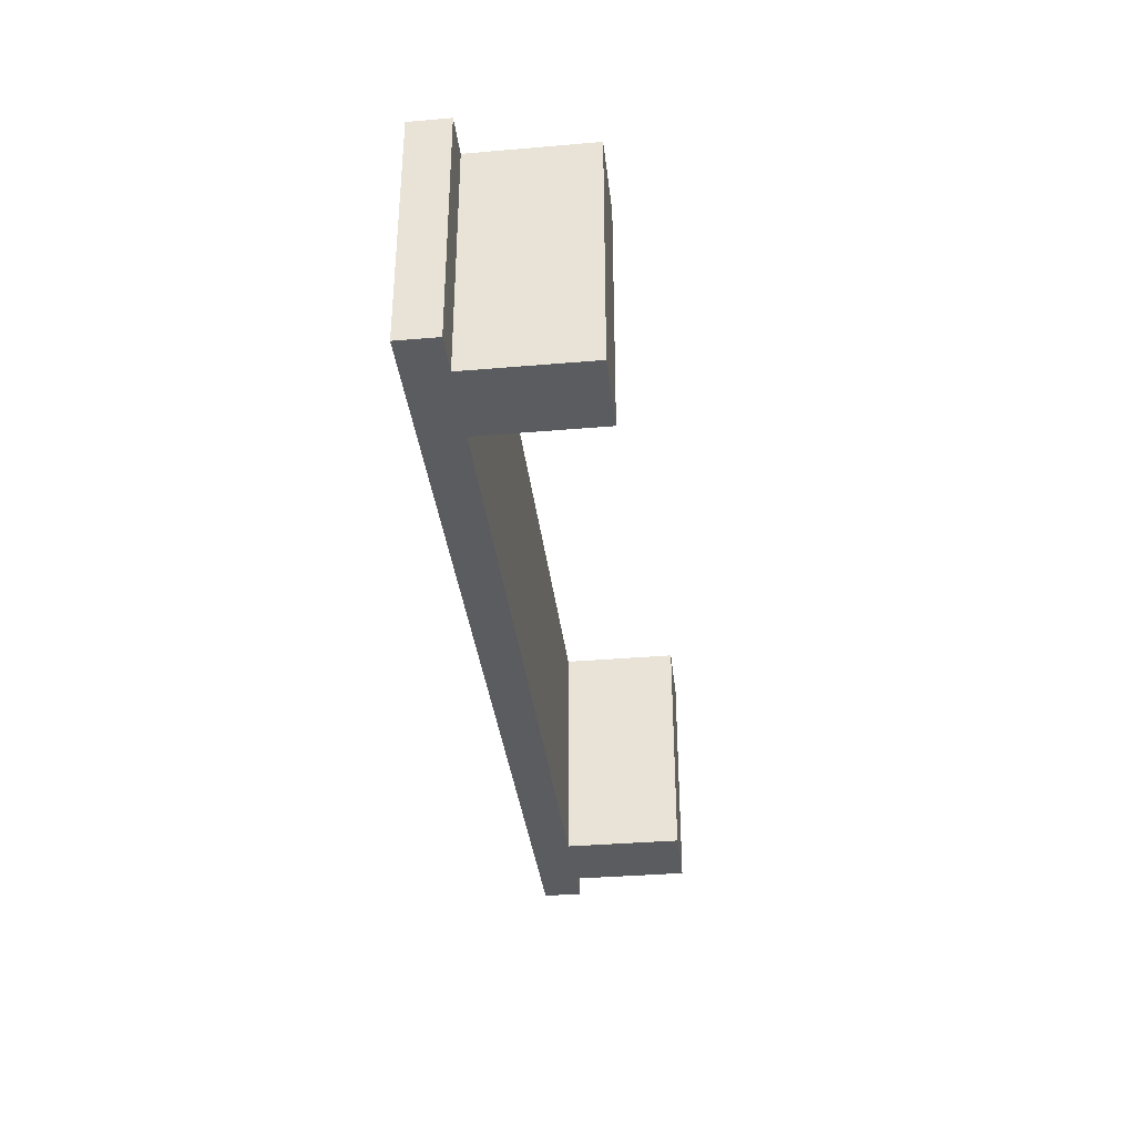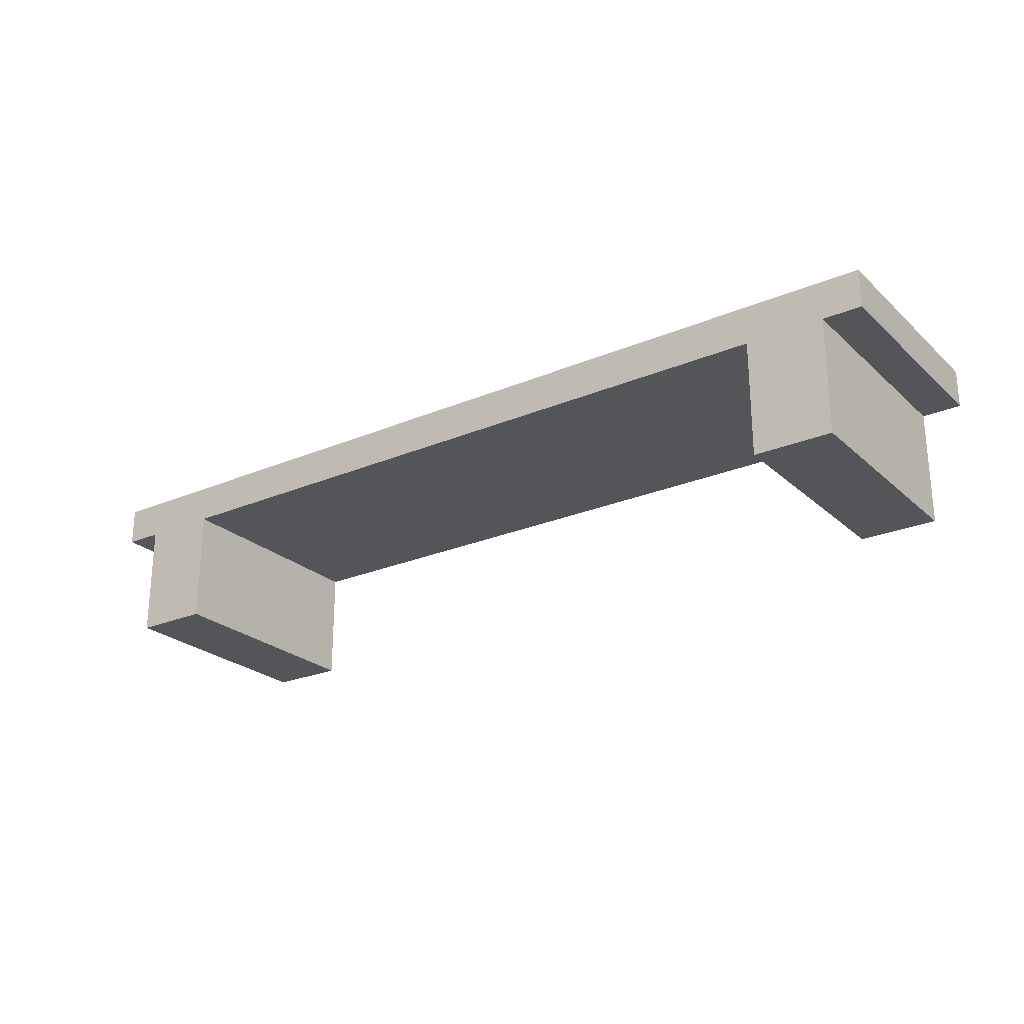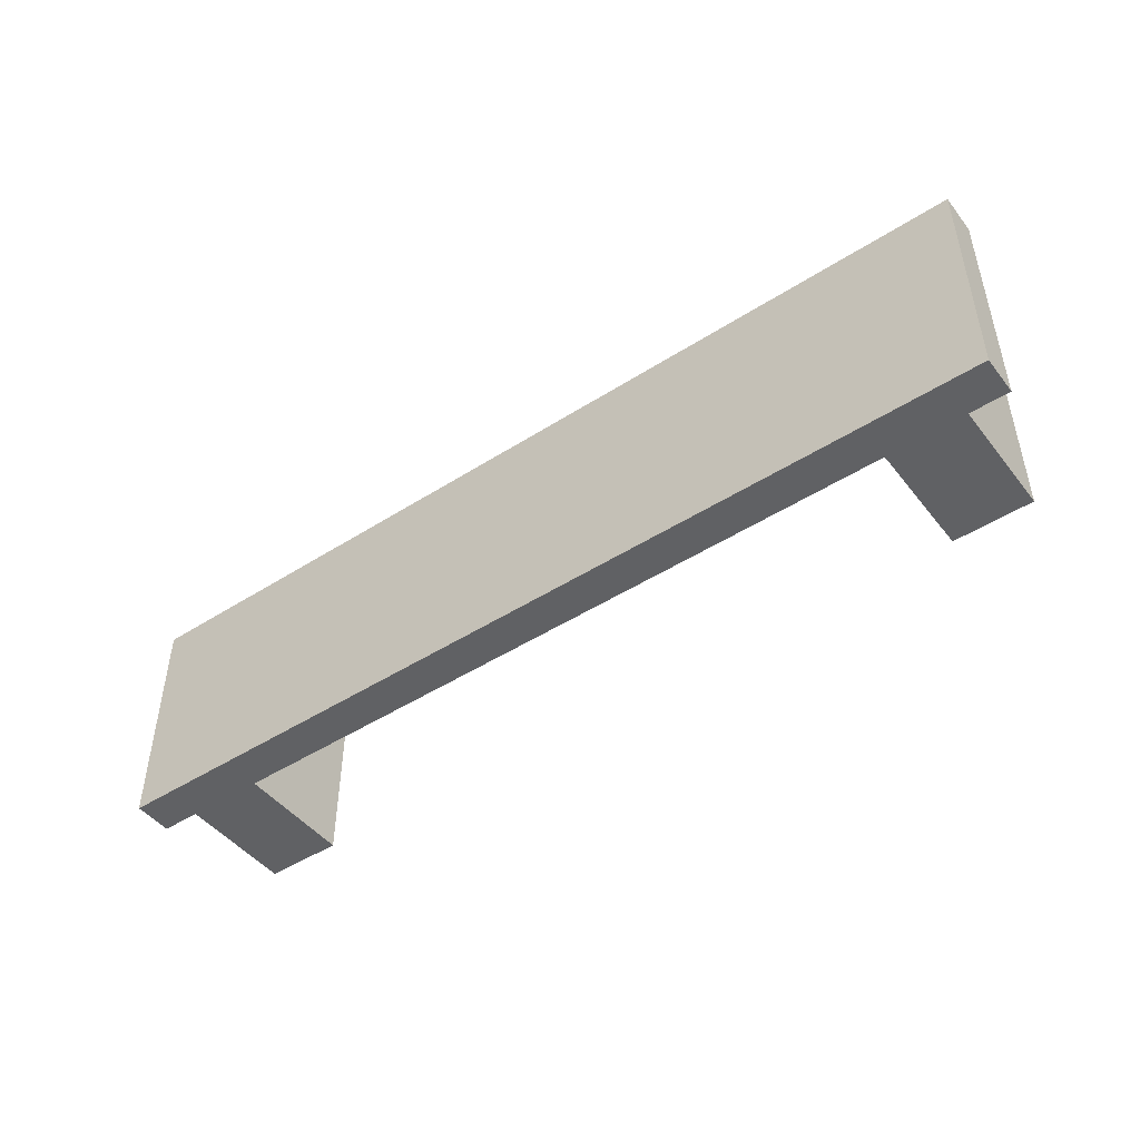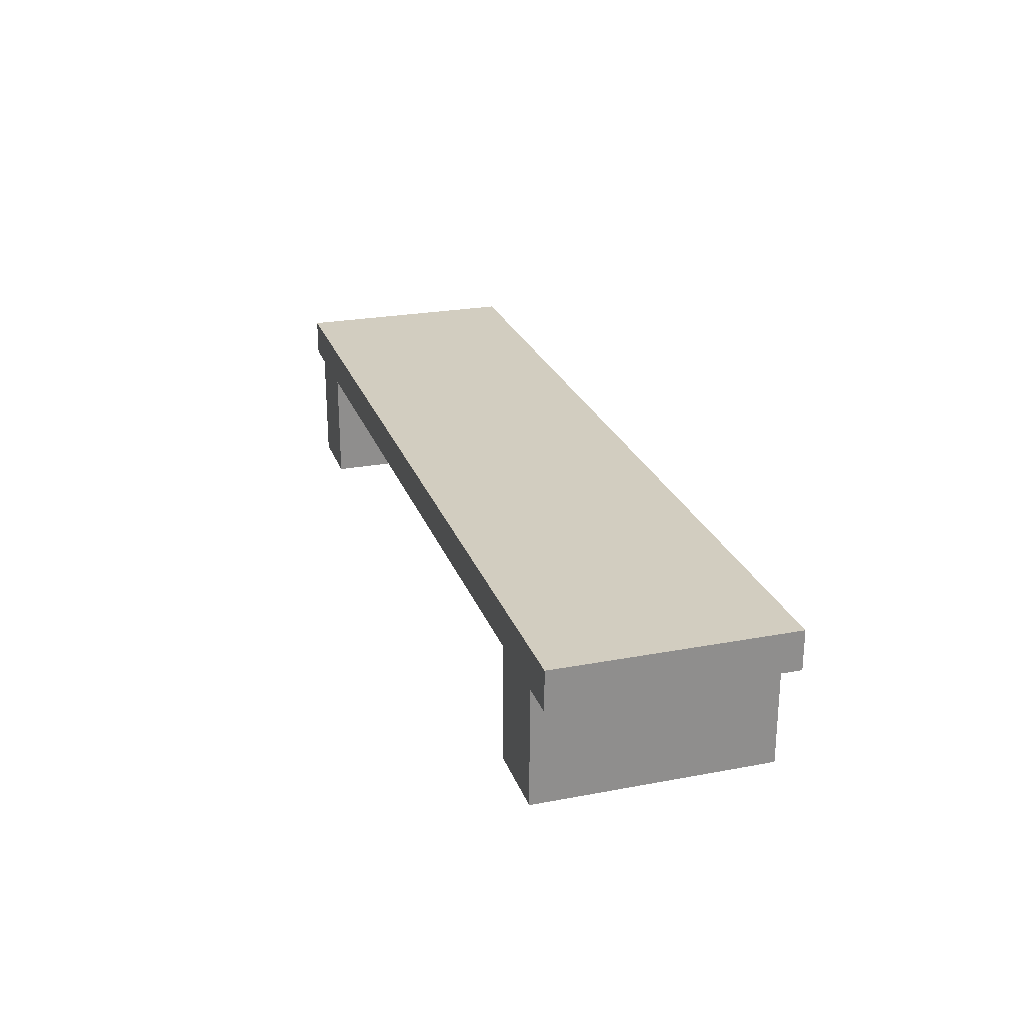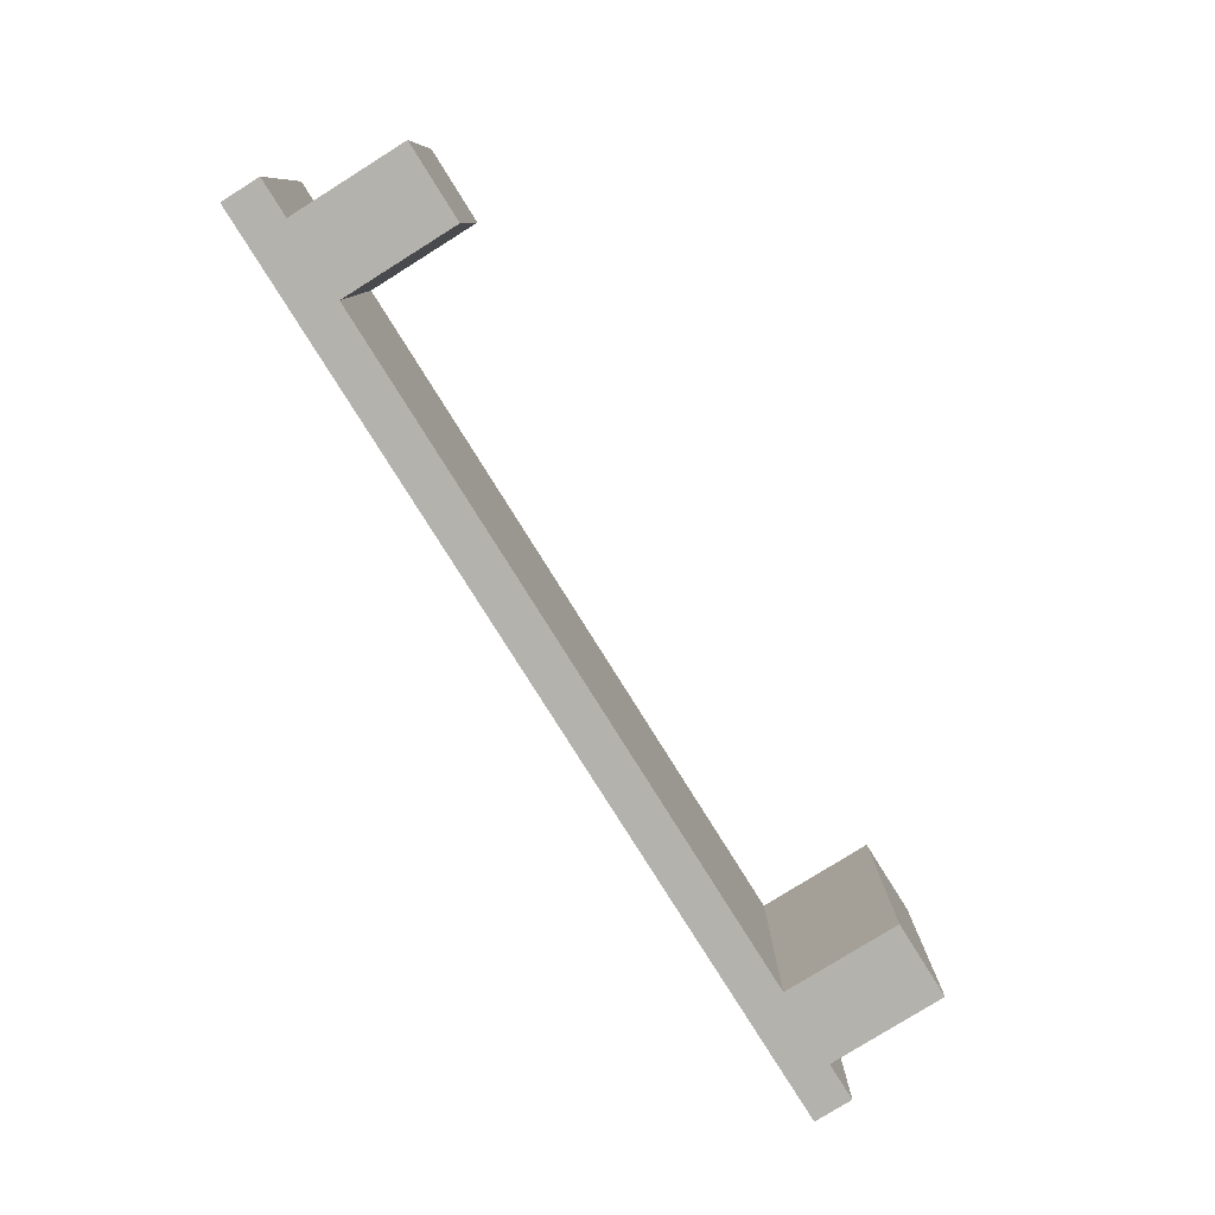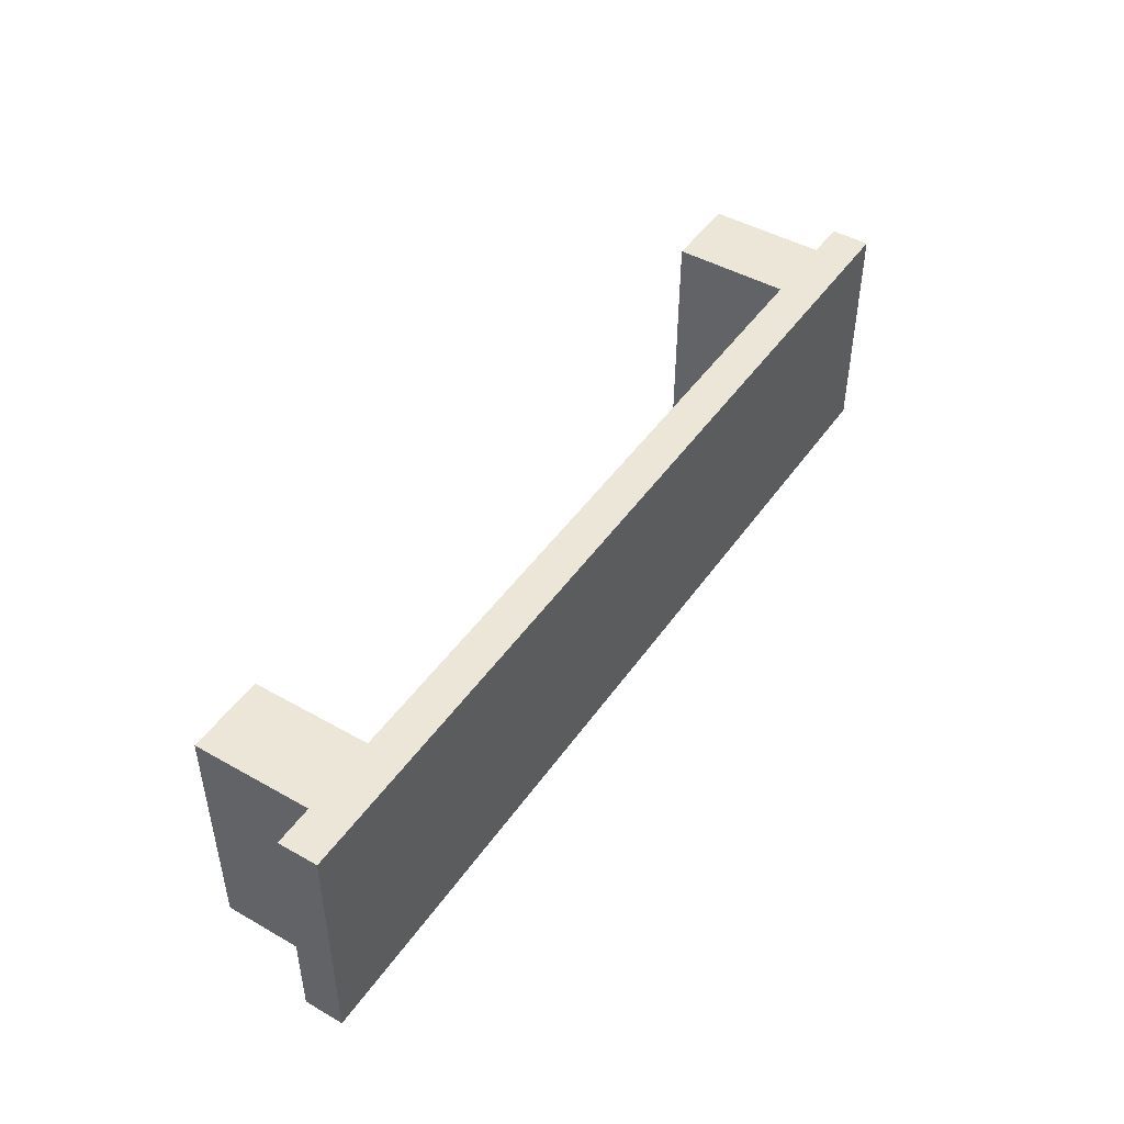
<metadata>
{"format":"obj","ext":"obj","renderer":"f3d","projection":"perspective","resolution":1024,"background":"white","views":[{"elev":-35.1,"azim":-83.5,"up":"+Z"},{"elev":-24.5,"azim":34.9,"up":"+Y"},{"elev":-46.9,"azim":-144.0,"up":"+Z"},{"elev":24.6,"azim":72.8,"up":"+Y"},{"elev":-79.5,"azim":-58.0,"up":"+Z"},{"elev":46.3,"azim":122.9,"up":"+Z"}]}
</metadata>
<code>
o
v -1.2 0.3 0.3
v -1.2 0.3 -0.3
v -1.2 0.4 0.3
v -1.2 0.4 -0.3
v -1.1 0 0.3
v -1.1 0 -0.3
v -1.1 0.3 0.3
v -1.1 0.3 -0.3
v 0.9 0 0.3
v 0.9 0 -0.3
v 0.9 0.3 0.3
v 0.9 0.3 -0.3
v -0.9 0 0.3
v -0.9 0 -0.3
v -0.9 0.3 0.3
v -0.9 0.3 -0.3
v 1.1 0 0.3
v 1.1 0 -0.3
v 1.1 0.3 0.3
v 1.1 0.3 -0.3
v 1.2 0.3 0.3
v 1.2 0.3 -0.3
v 1.2 0.4 0.3
v 1.2 0.4 -0.3
v -1.2 0.3 0.3
v -1.2 0.4 0.3
v -1.1 0 0.3
v -1.1 0.3 0.3
v -0.9 0 0.3
v -0.9 0.3 0.3
v -0.9 0.4 0.3
v 0.9 0 0.3
v 0.9 0.3 0.3
v 0.9 0.4 0.3
v 1.1 0 0.3
v 1.1 0.3 0.3
v 1.2 0.3 0.3
v 1.2 0.4 0.3
v -1.2 0.3 -0.3
v -1.2 0.4 -0.3
v -1.1 0 -0.3
v -1.1 0.3 -0.3
v -0.9 0 -0.3
v -0.9 0.3 -0.3
v -0.9 0.4 -0.3
v 0.9 0 -0.3
v 0.9 0.3 -0.3
v 0.9 0.4 -0.3
v 1.1 0 -0.3
v 1.1 0.3 -0.3
v 1.2 0.3 -0.3
v 1.2 0.4 -0.3
v -1.1 0 0.3
v -0.9 0 0.3
v 0.9 0 0.3
v 1.1 0 0.3
v -1.1 0 -0.3
v -0.9 0 -0.3
v 0.9 0 -0.3
v 1.1 0 -0.3
v -1.2 0.3 0.3
v -1.1 0.3 0.3
v -0.9 0.3 0.3
v 0.9 0.3 0.3
v 1.1 0.3 0.3
v 1.2 0.3 0.3
v -1.2 0.3 -0.3
v -1.1 0.3 -0.3
v -0.9 0.3 -0.3
v 0.9 0.3 -0.3
v 1.1 0.3 -0.3
v 1.2 0.3 -0.3
v -1.2 0.4 0.3
v -0.9 0.4 0.3
v 0.9 0.4 0.3
v 1.2 0.4 0.3
v -1.2 0.4 -0.3
v -0.9 0.4 -0.3
v 0.9 0.4 -0.3
v 1.2 0.4 -0.3
f 3 2 1
f 4 2 3
f 7 6 5
f 8 6 7
f 11 10 9
f 12 10 11
f 13 14 15
f 15 14 16
f 17 18 19
f 19 18 20
f 21 22 23
f 23 22 24
f 28 26 25
f 29 28 27
f 30 26 28
f 30 28 29
f 31 26 30
f 33 31 30
f 34 31 33
f 35 33 32
f 35 34 33
f 36 34 35
f 37 34 36
f 38 34 37
f 39 40 42
f 41 42 43
f 42 40 44
f 43 42 44
f 44 40 45
f 44 45 47
f 47 45 48
f 46 47 49
f 47 48 49
f 49 48 50
f 50 48 51
f 51 48 52
f 57 54 53
f 58 54 57
f 59 56 55
f 60 56 59
f 67 62 61
f 68 62 67
f 69 64 63
f 70 64 69
f 71 66 65
f 72 66 71
f 73 74 77
f 74 75 78
f 77 74 78
f 75 76 79
f 78 75 79
f 79 76 80

</code>
